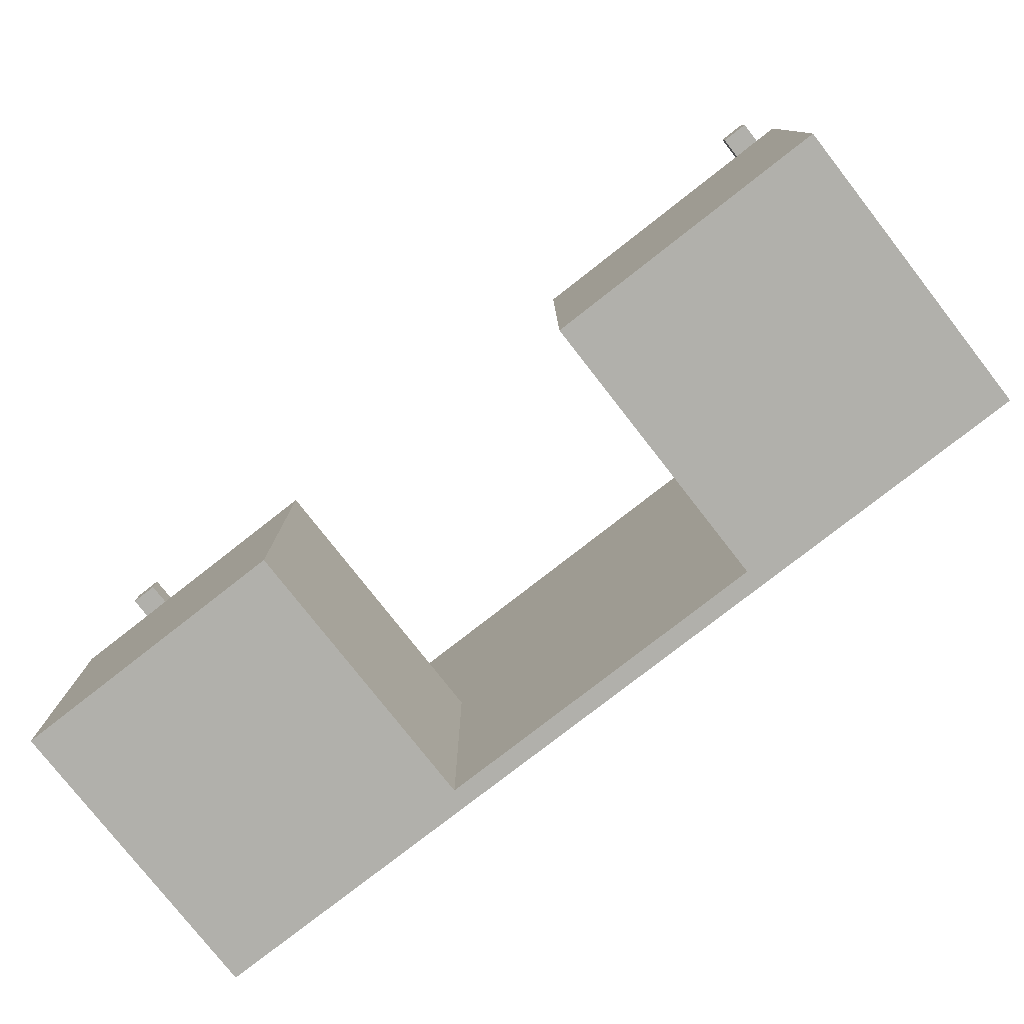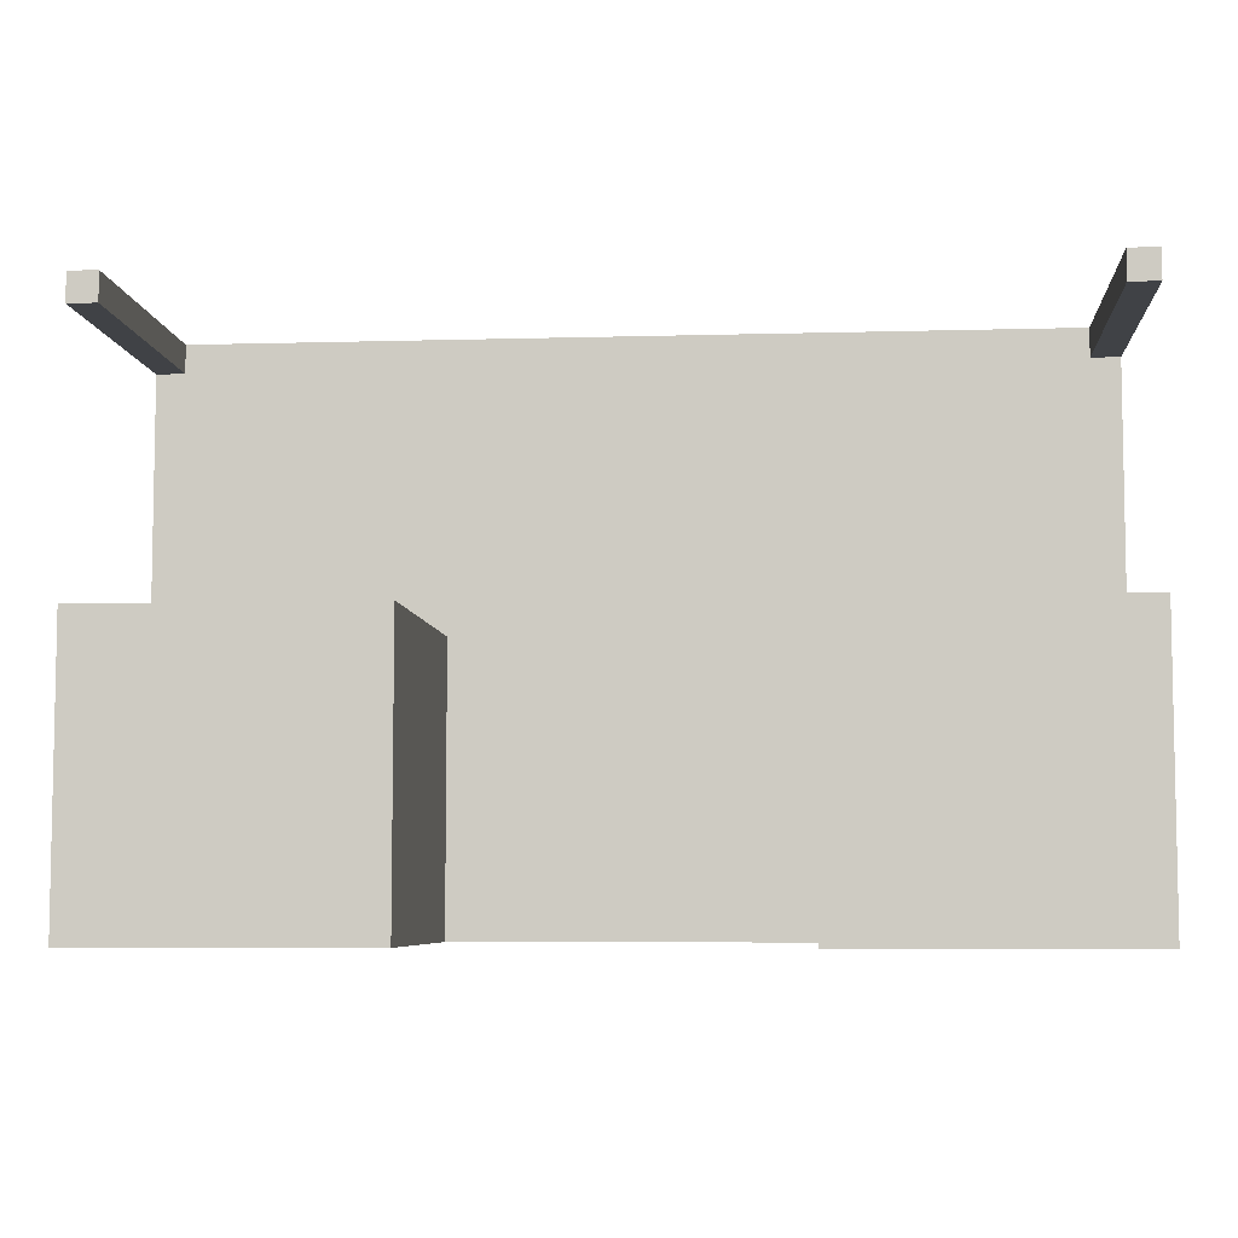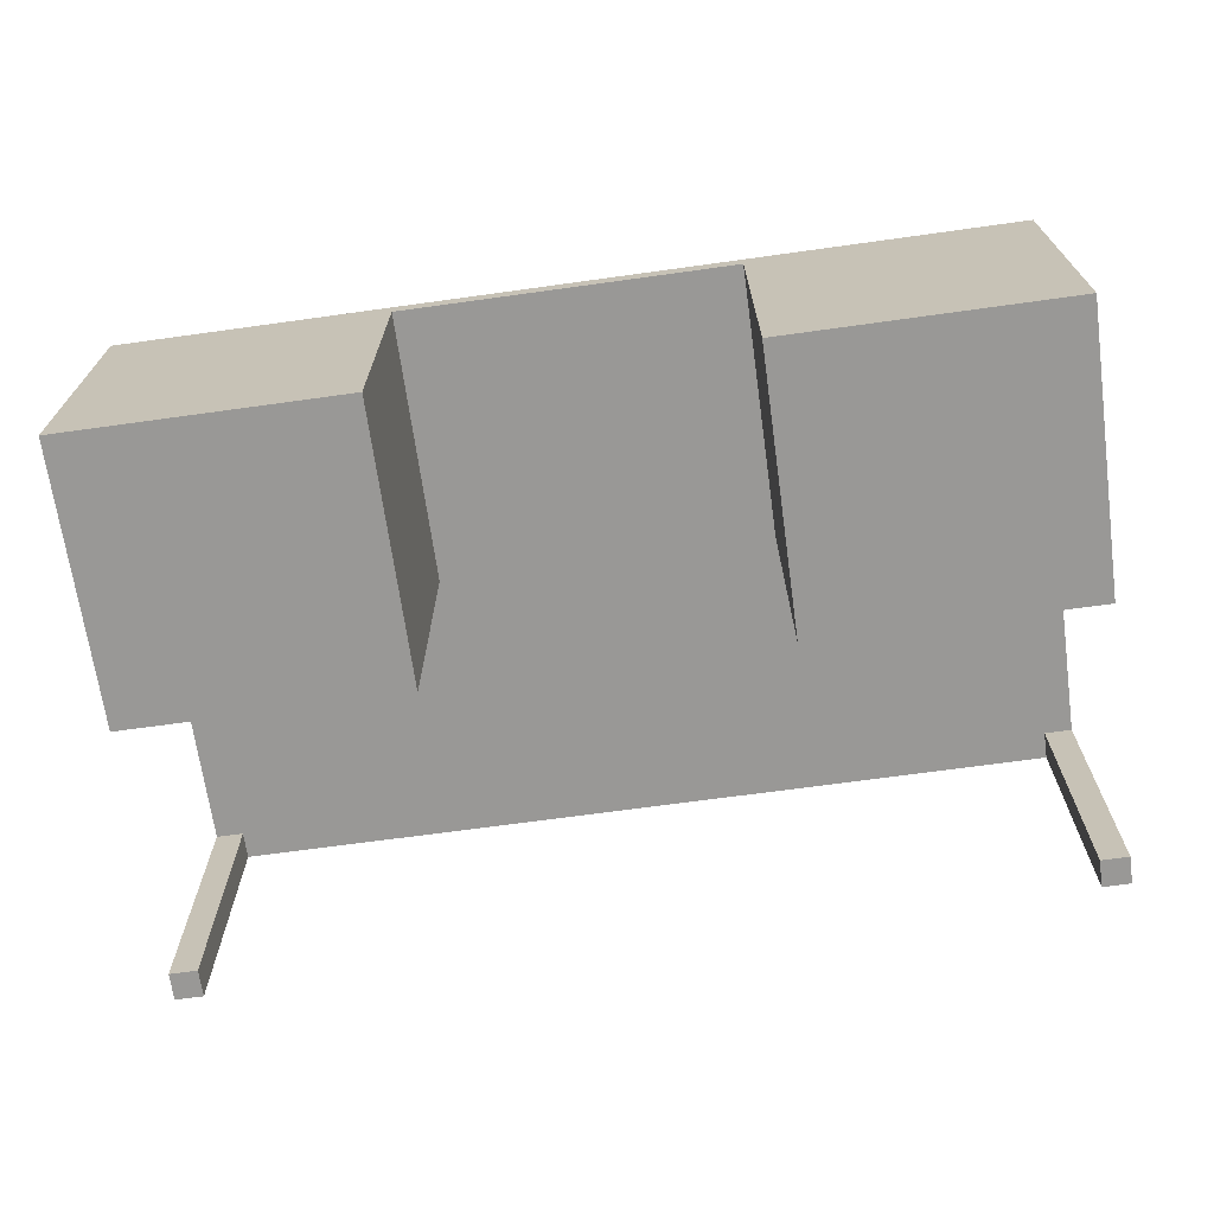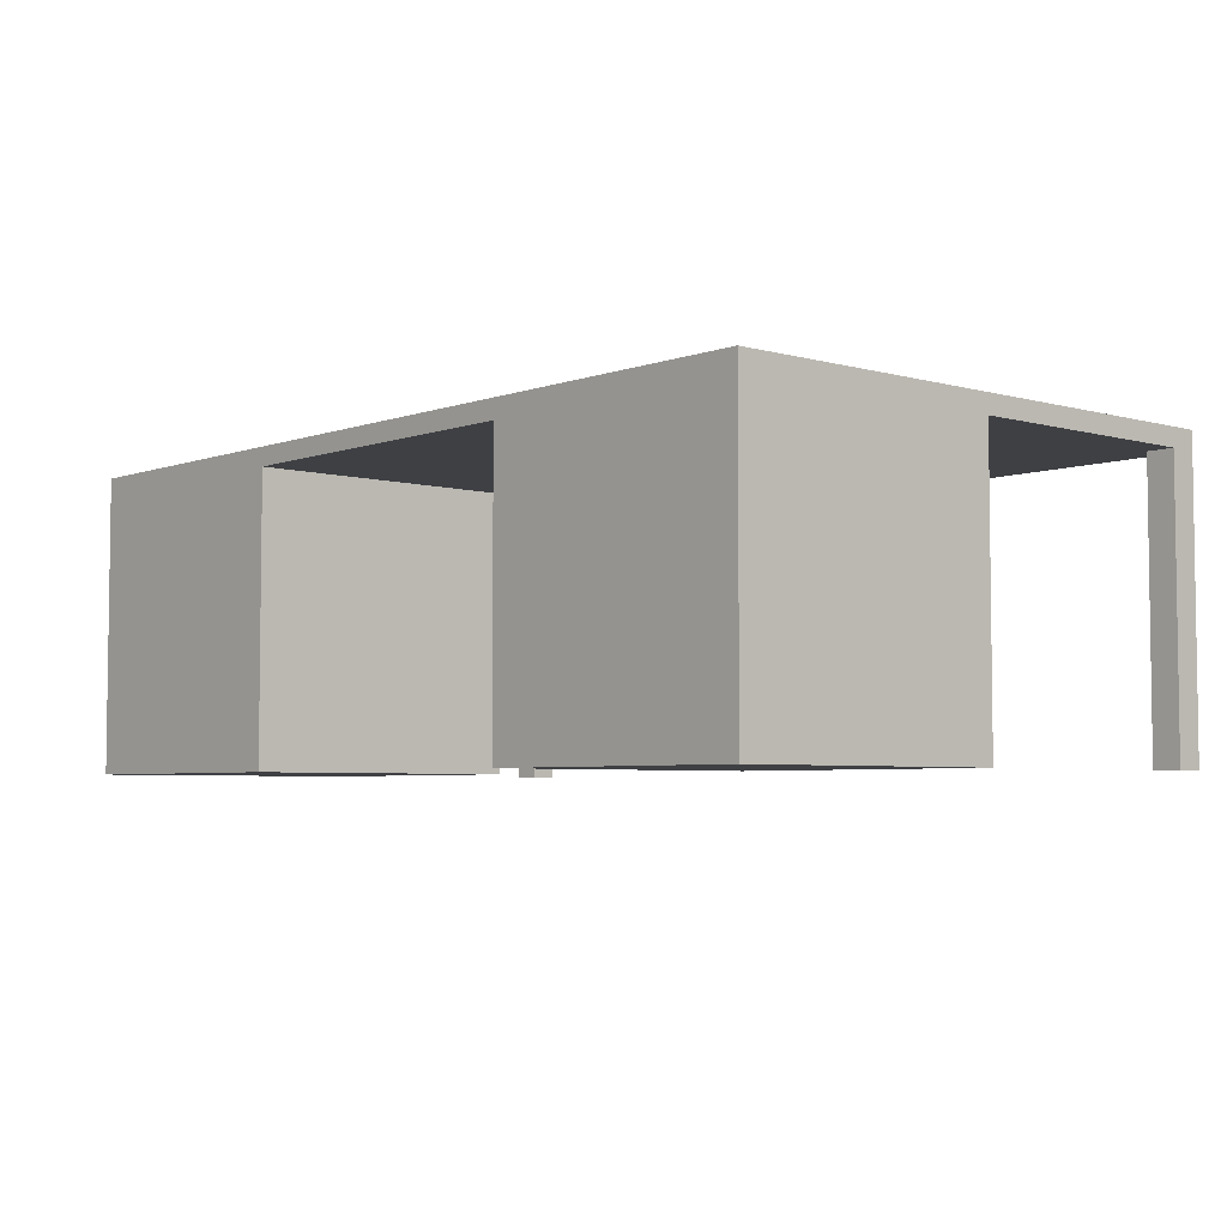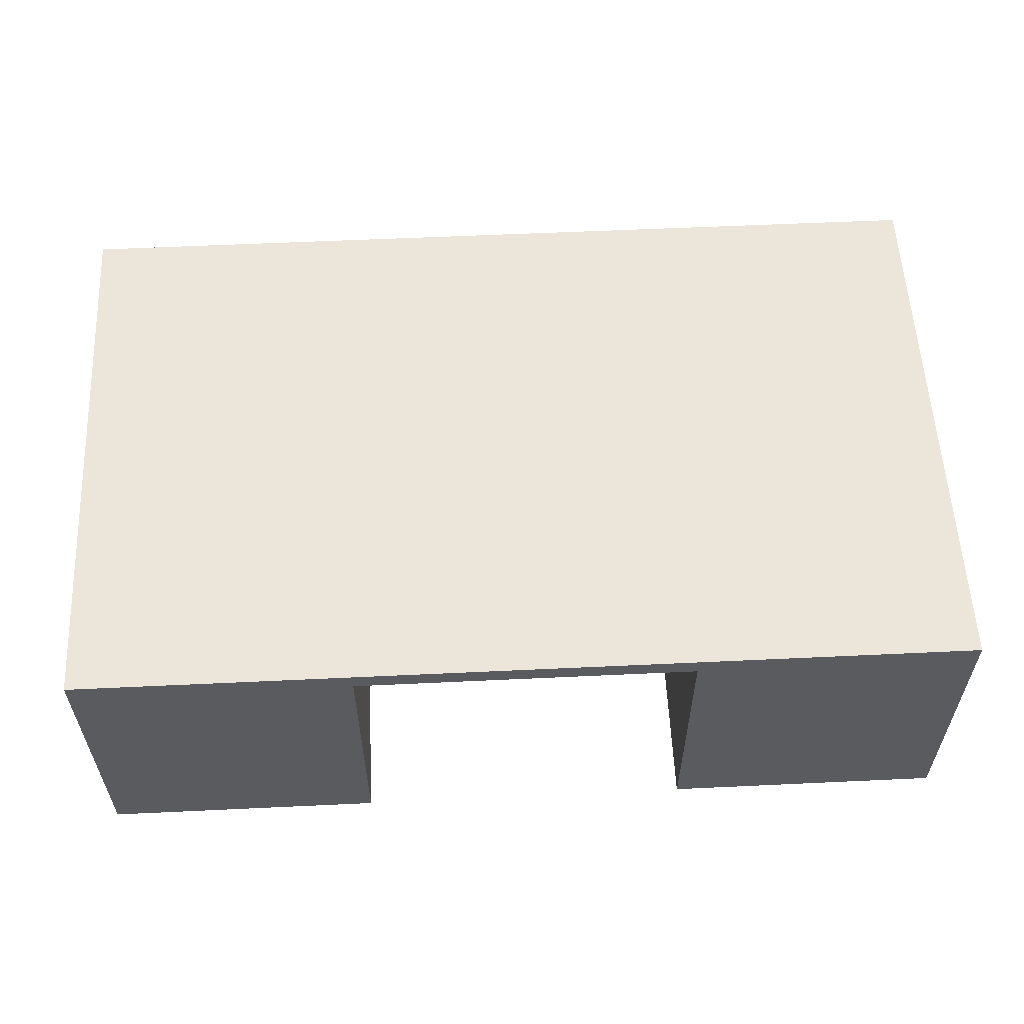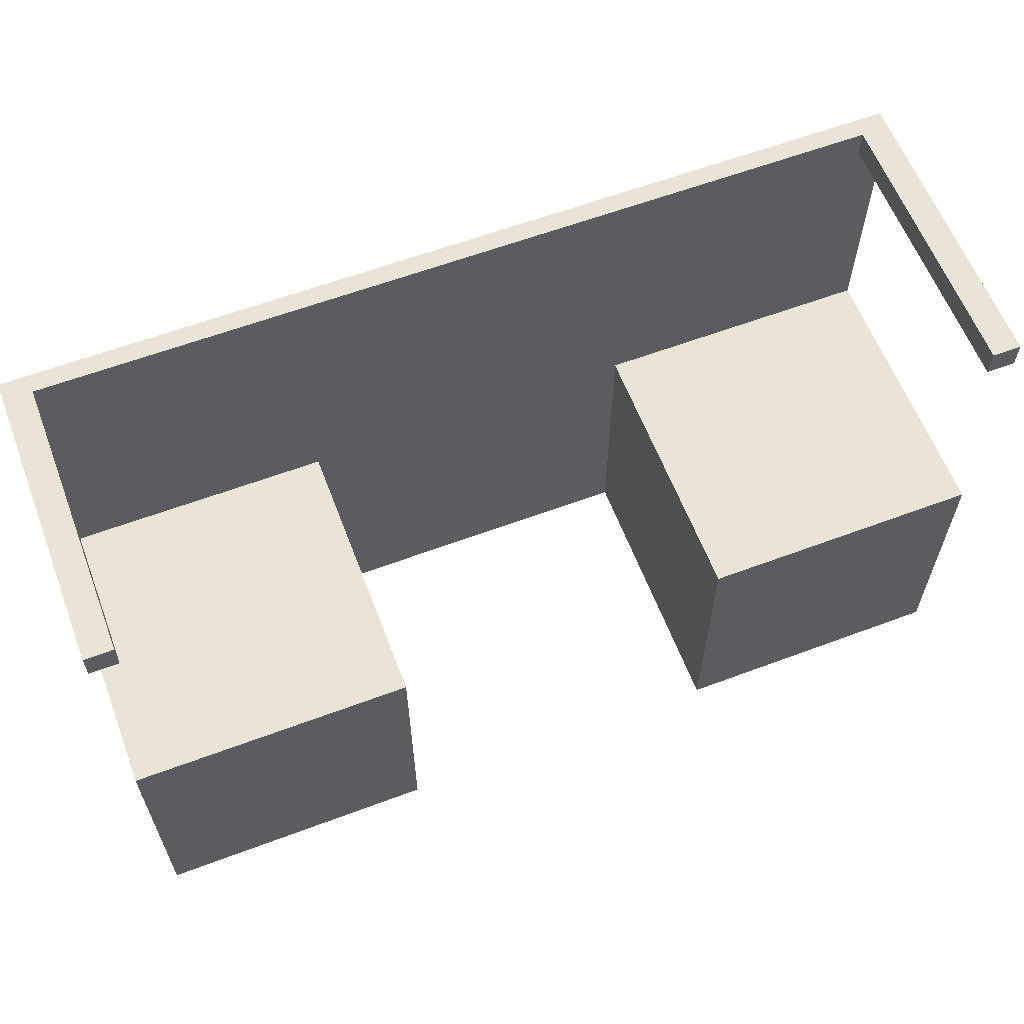
<metadata>
{"format":"obj","ext":"obj","renderer":"f3d","projection":"perspective","resolution":1024,"background":"white","views":[{"elev":-78.4,"azim":38.0,"up":"+Z"},{"elev":-6.5,"azim":4.8,"up":"+Z"},{"elev":-68.6,"azim":-172.1,"up":"+Y"},{"elev":-4.7,"azim":-131.5,"up":"+Y"},{"elev":57.3,"azim":177.2,"up":"+Y"},{"elev":61.0,"azim":-20.9,"up":"+Z"}]}
</metadata>
<code>
v 0.4087 -0.1365 -0.03887
v 0.1546 -0.1365 -0.293
v 0.4087 -0.1365 -0.293
v 0.1546 -0.1365 -0.03887
v 0.1546 0.1176 -0.293
v 0.4087 0.1176 -0.03887
v 0.4087 0.1176 -0.293
v 0.1546 0.1176 -0.03887
v -0.4087 0.1345 -0.293
v 0.4087 0.1345 0.2153
v 0.3833 0.1176 0.1898
v -0.1546 0.1176 -0.293
v 0.4087 0.1345 -0.293
v 0.4087 0.1176 0.1898
v -0.3833 0.1176 0.2153
v -0.1546 0.1176 -0.03887
v -0.4087 0.1176 -0.293
v 0.4087 -0.1365 0.1898
v 0.3833 0.1176 0.2153
v -0.1546 -0.1365 -0.293
v -0.4087 0.1176 -0.03887
v -0.4087 0.1345 0.2153
v 0.4087 -0.1365 0.2153
v 0.3833 -0.1365 0.1898
v 0.3833 -0.1365 0.2153
v -0.3833 0.1176 0.1898
v -0.1546 -0.1365 -0.03887
v -0.4087 -0.1365 -0.03887
v -0.4087 -0.1365 -0.293
v -0.3833 -0.1365 0.1898
v -0.4087 0.1176 0.1898
v -0.4087 -0.1365 0.2153
v -0.3833 -0.1365 0.2153
v -0.4087 -0.1365 0.1898
g mesh1_mesh1-geometry
f 1 2 3
f 2 1 4
f 3 2 1
f 4 1 2
f 2 3 5
f 1 6 3
f 1 4 6
f 2 5 4
f 7 5 3
f 7 3 6
f 8 6 4
f 8 4 5
f 5 9 7
f 7 9 5
f 6 5 7
f 7 5 6
f 6 10 7
f 6 11 8
f 8 11 6
f 5 6 8
f 8 6 5
f 8 12 5
f 5 12 8
f 12 9 5
f 5 9 12
f 7 9 13
f 13 9 7
f 13 7 10
f 14 10 6
f 11 6 14
f 14 6 11
f 11 15 8
f 8 15 11
f 12 8 16
f 16 8 12
f 9 12 17
f 17 12 9
f 9 10 13
f 13 10 9
f 18 10 14
f 18 11 14
f 14 11 18
f 15 11 19
f 19 11 15
f 8 15 16
f 16 15 8
f 12 20 16
f 21 12 16
f 16 12 21
f 12 17 20
f 12 21 17
f 17 21 12
f 21 9 17
f 17 9 21
f 10 9 22
f 22 9 10
f 23 10 18
f 11 18 24
f 24 18 11
f 11 25 19
f 19 25 11
f 19 10 15
f 15 10 19
f 16 15 26
f 26 15 16
f 27 16 20
f 21 16 28
f 16 26 21
f 21 26 16
f 29 20 17
f 21 28 17
f 9 21 22
f 22 21 9
f 22 15 10
f 10 15 22
f 10 25 23
f 23 25 10
f 25 18 23
f 23 18 25
f 18 25 24
f 24 25 18
f 25 11 24
f 24 11 25
f 25 10 19
f 19 10 25
f 15 30 26
f 26 30 15
f 27 28 16
f 28 20 27
f 27 20 28
f 21 26 31
f 31 26 21
f 20 28 29
f 29 28 20
f 29 17 28
f 22 21 31
f 31 21 22
f 32 15 22
f 22 15 32
f 30 15 33
f 33 15 30
f 30 31 26
f 26 31 30
f 22 31 32
f 32 31 22
f 15 32 33
f 33 32 15
f 32 30 33
f 33 30 32
f 31 30 34
f 34 30 31
f 32 31 34
f 34 31 32
f 30 32 34
f 34 32 30
g mesh1_mesh1-geometry
f 5 3 2
f 3 6 1
f 6 4 1
f 4 5 2
f 3 5 7
f 6 3 7
f 4 6 8
f 5 4 8
f 16 20 12
f 20 17 12
f 20 16 27
f 28 16 21
f 17 20 29
f 17 28 21
f 16 28 27
f 28 17 29
g mesh1_mesh1-geometry
f 7 10 6
f 10 7 13
f 6 10 14
f 14 10 18
f 18 10 23
g mesh2_mesh2-geometry
l 3 2
l 1 3
l 2 4
l 4 1
g mesh3_mesh3-geometry
l 10 13
l 22 10
l 13 9
l 9 22
l 32 22
l 17 9
l 32 34
l 32 33
l 34 30
l 31 34
l 30 33
l 15 33
l 26 30
l 31 26
l 31 21
l 26 15
l 15 19
l 19 11
l 19 25
l 11 14
l 11 24
l 25 23
l 25 24
l 24 18
g mesh4_mesh4-geometry
l 5 12
g mesh5_mesh5-geometry
l 28 27

</code>
